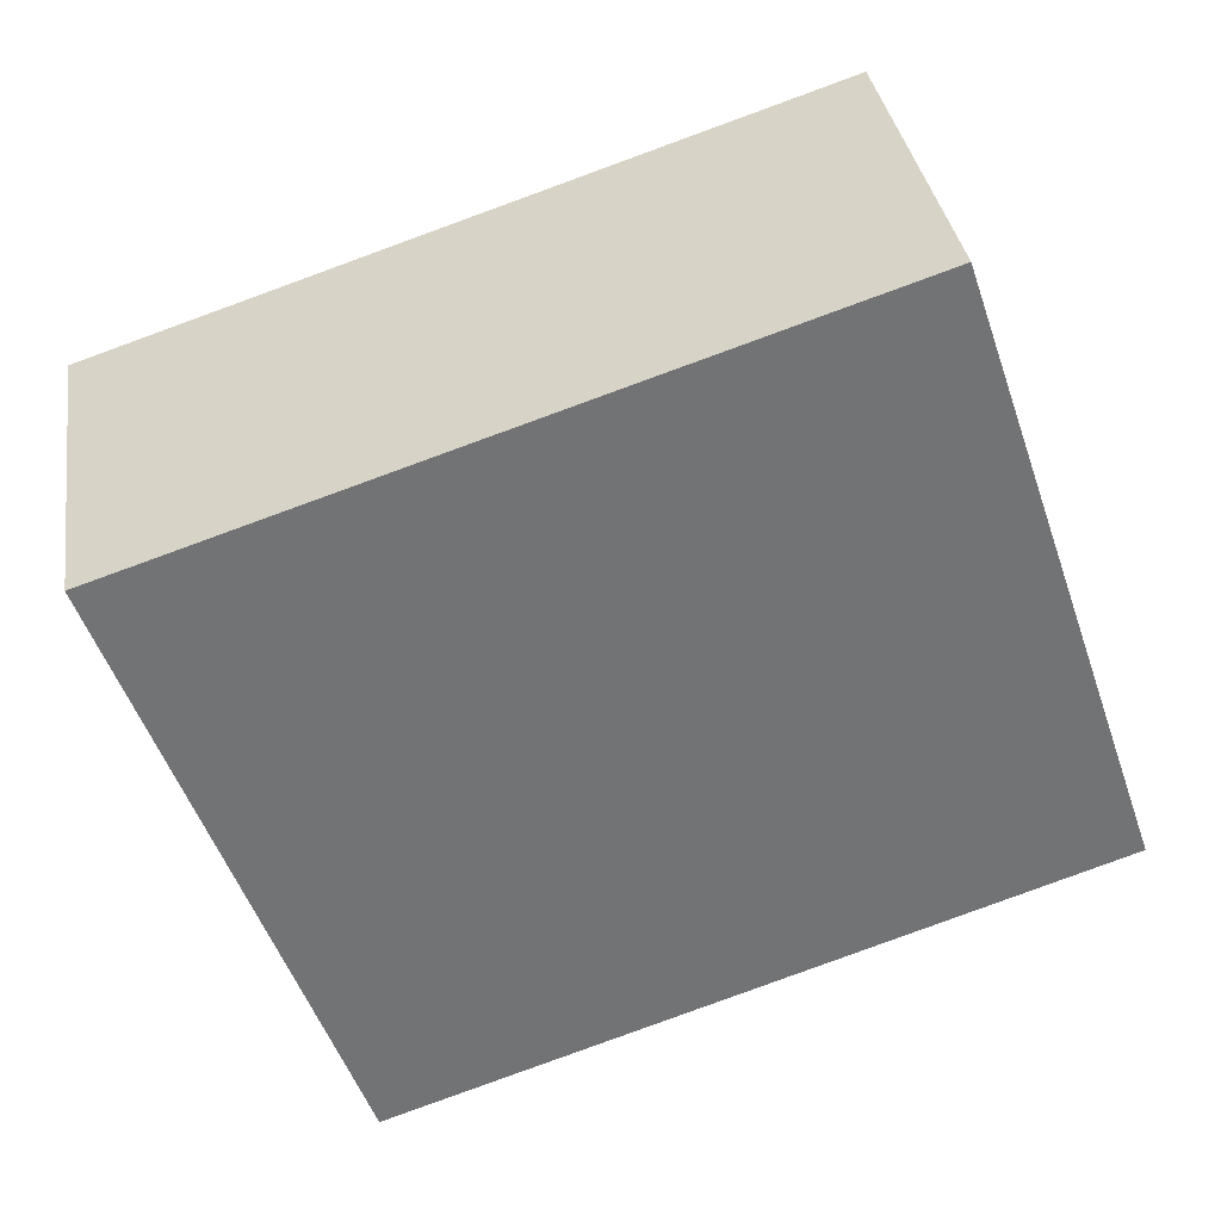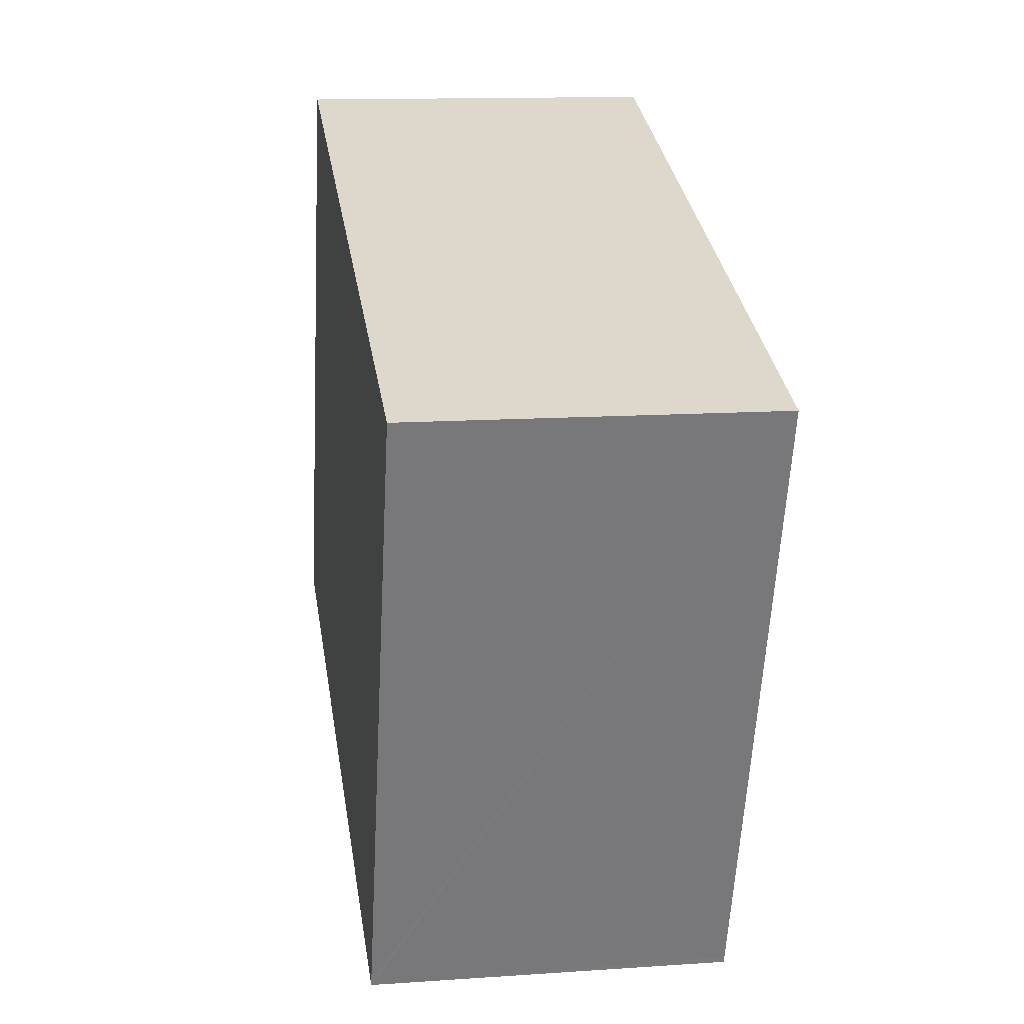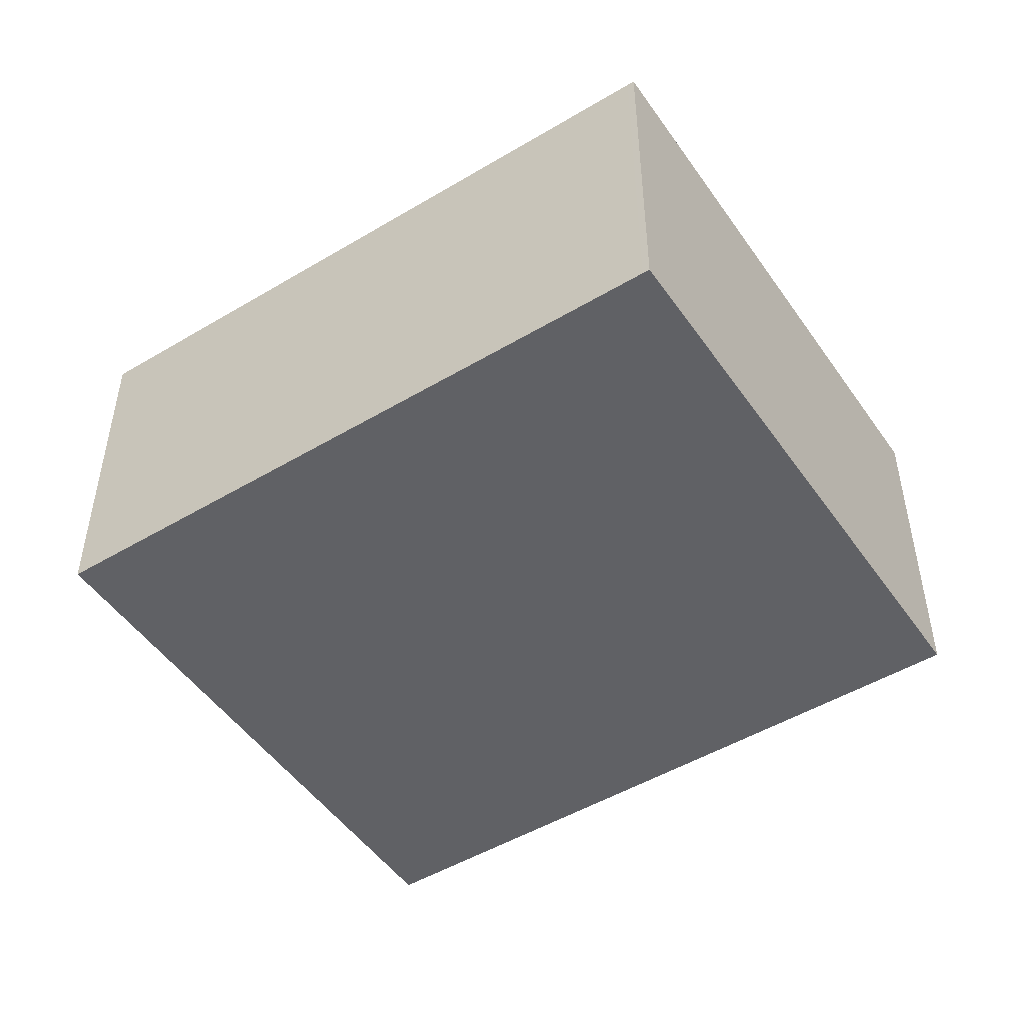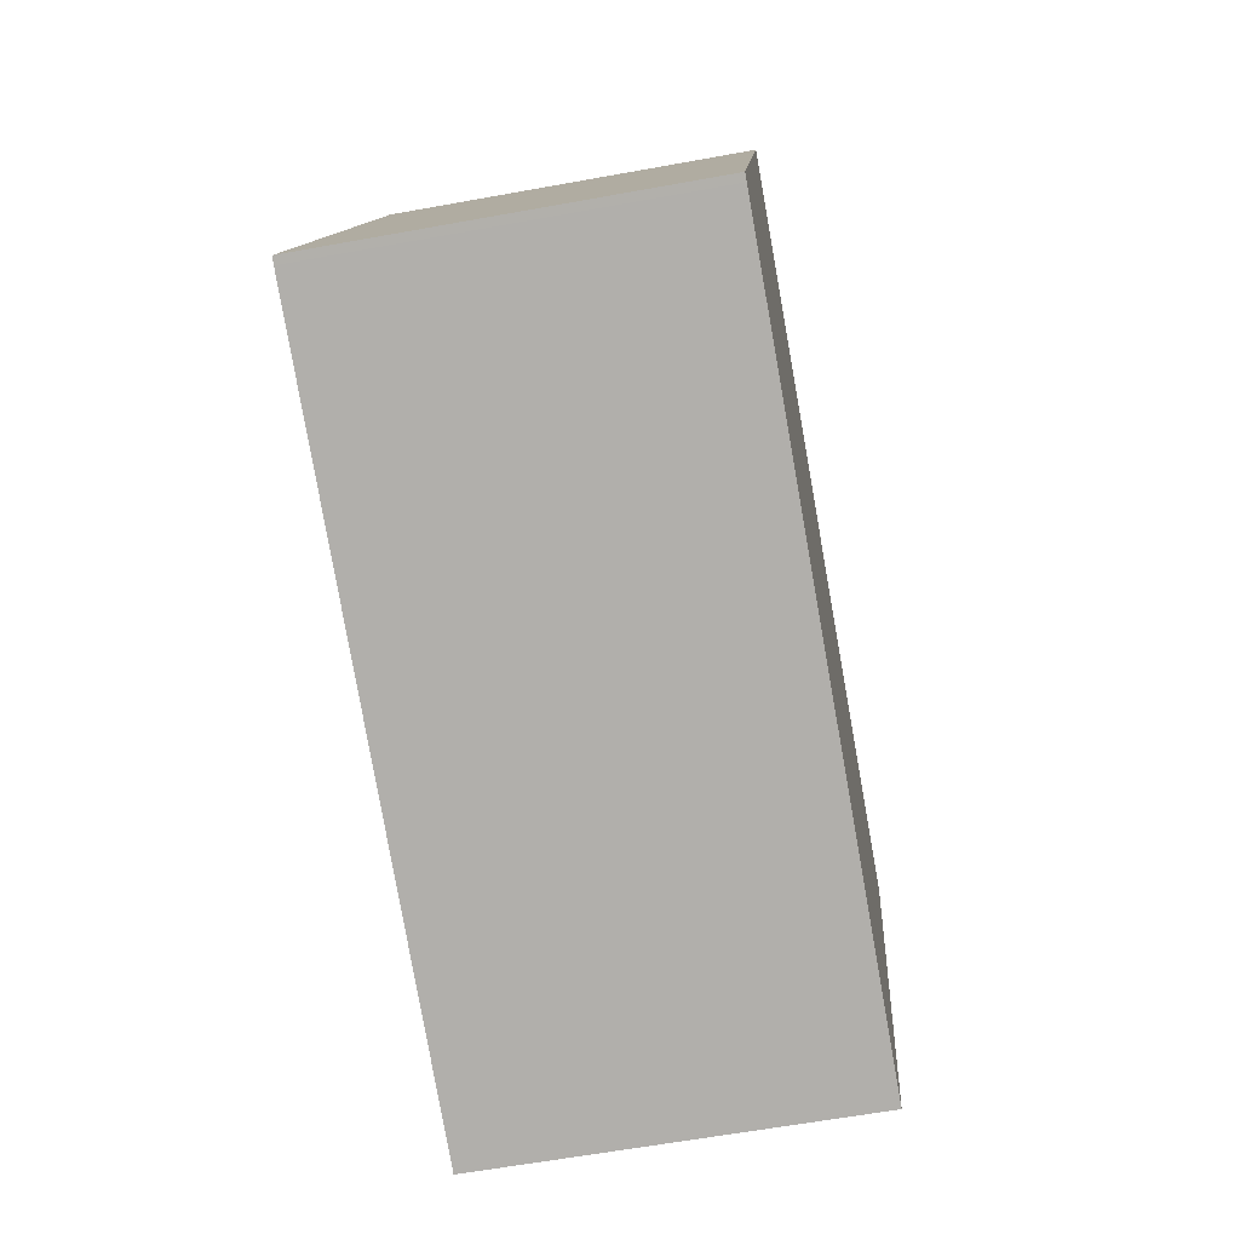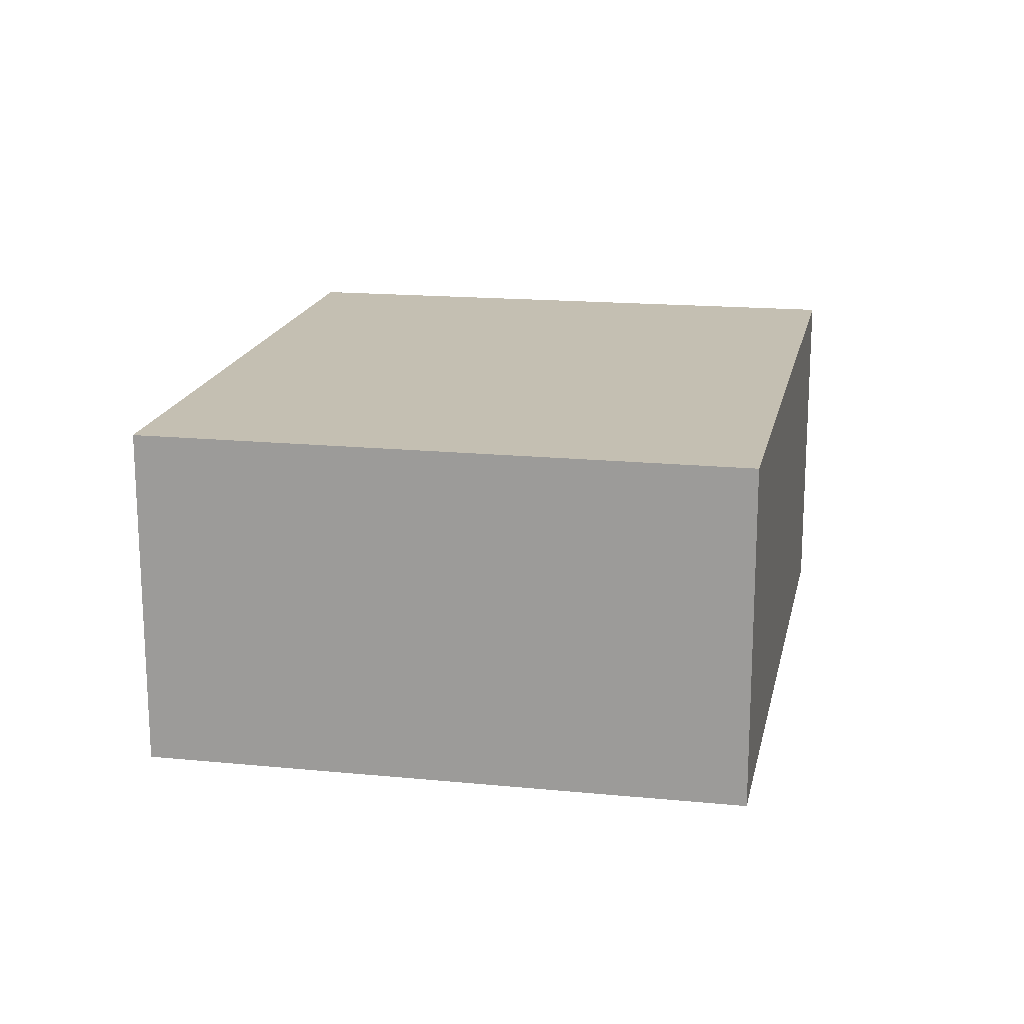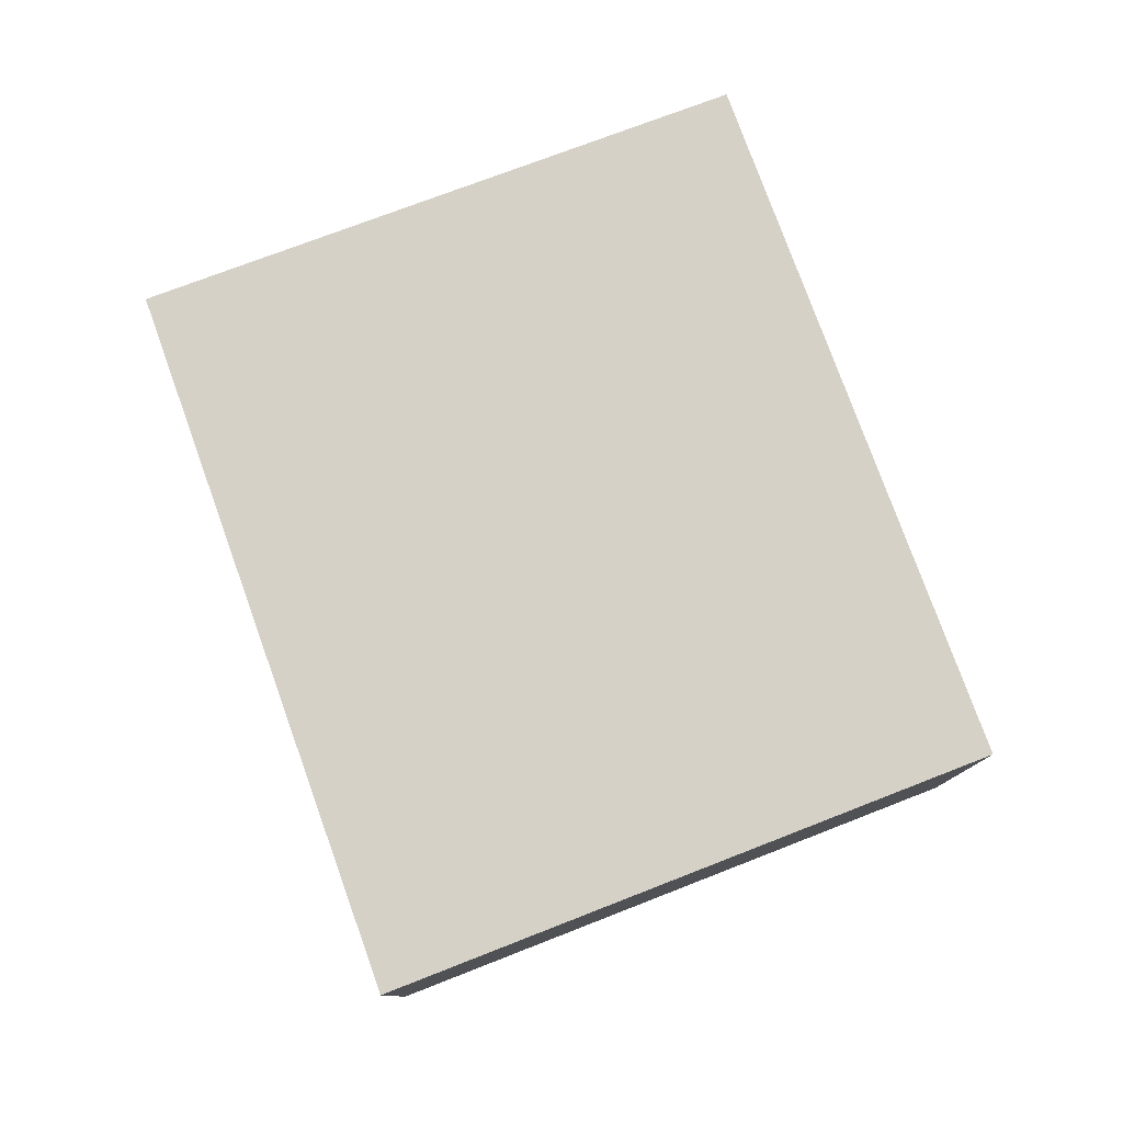
<metadata>
{"format":"obj","ext":"obj","renderer":"f3d","projection":"perspective","resolution":1024,"background":"white","views":[{"elev":34.6,"azim":171.4,"up":"+Z"},{"elev":13.0,"azim":81.0,"up":"+Z"},{"elev":-48.4,"azim":-127.8,"up":"+Y"},{"elev":-60.7,"azim":-79.4,"up":"+Z"},{"elev":17.6,"azim":-60.2,"up":"+Y"},{"elev":79.1,"azim":88.4,"up":"+Y"}]}
</metadata>
<code>
v  4.241 2.174 -1.387
v  1.248 2.174 3.667
v  5.544 2.174 2.262
v  4.229 2.174 -1.422
v  0.044 2.174 -0.015
v  0 2.174 1.331e-16
v  4.229 8.707e-17 -1.422
v  0.044 9.185e-19 -0.015
v  0 0 0
v  1.248 -2.245e-16 3.667
v  5.544 -1.385e-16 2.262
v  4.241 8.493e-17 -1.387
g defaultobject
f 1 2 3
f 2 1 4
f 2 4 5
f 2 5 6
f 7 5 4
f 5 7 8
f 5 8 6
f 6 8 9
f 9 2 6
f 2 9 10
f 10 3 2
f 3 10 11
f 1 7 4
f 7 1 3
f 7 3 12
f 12 3 11
f 8 10 9
f 10 8 7
f 10 7 12
f 10 12 11

</code>
